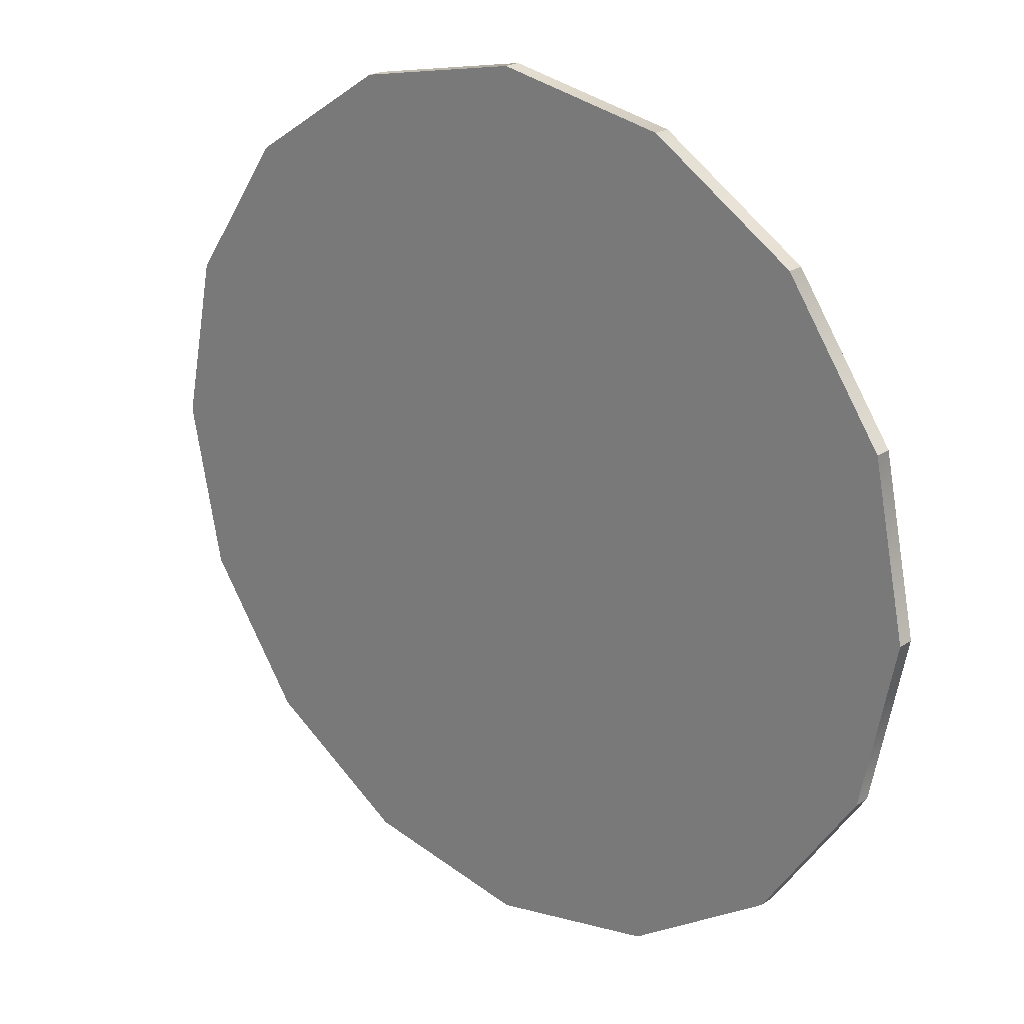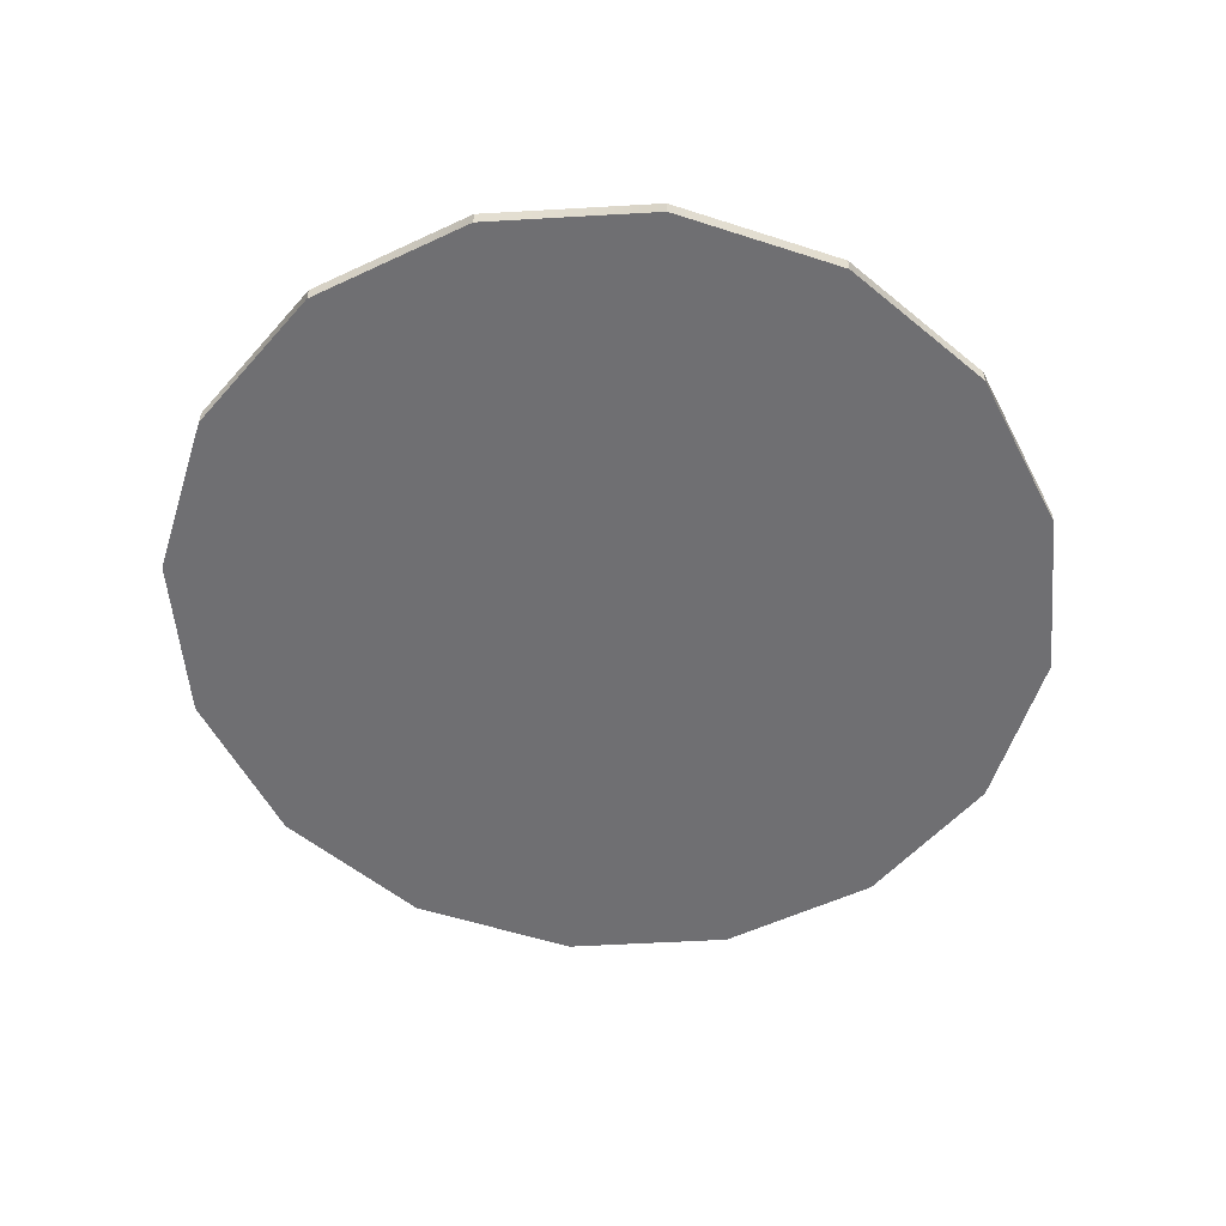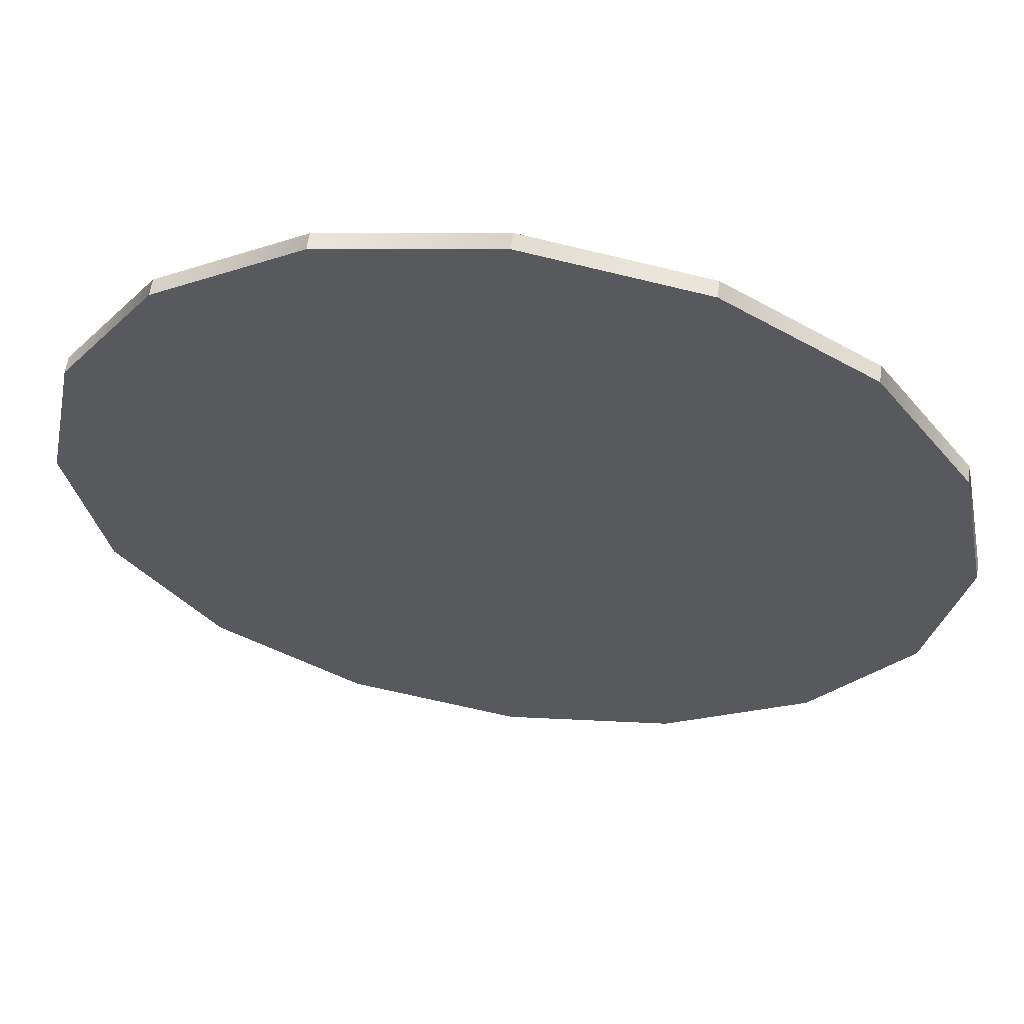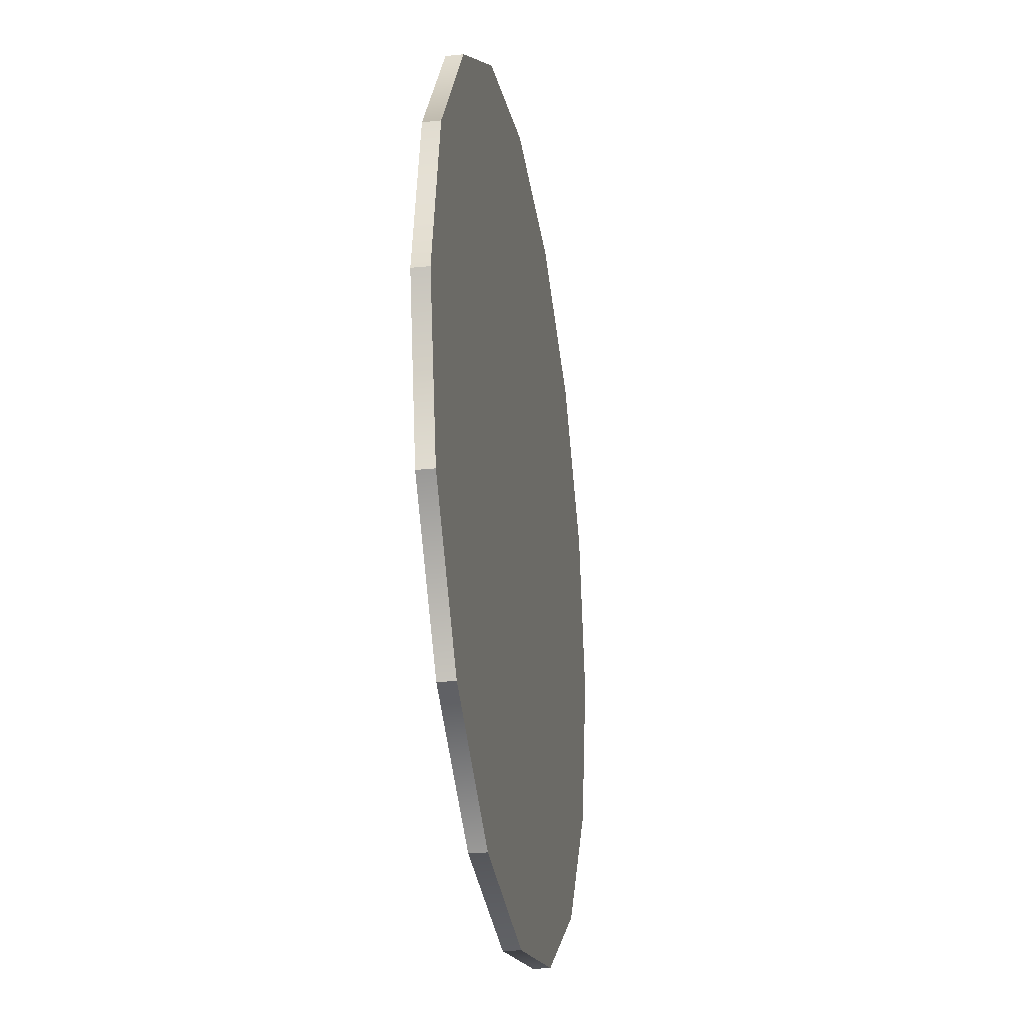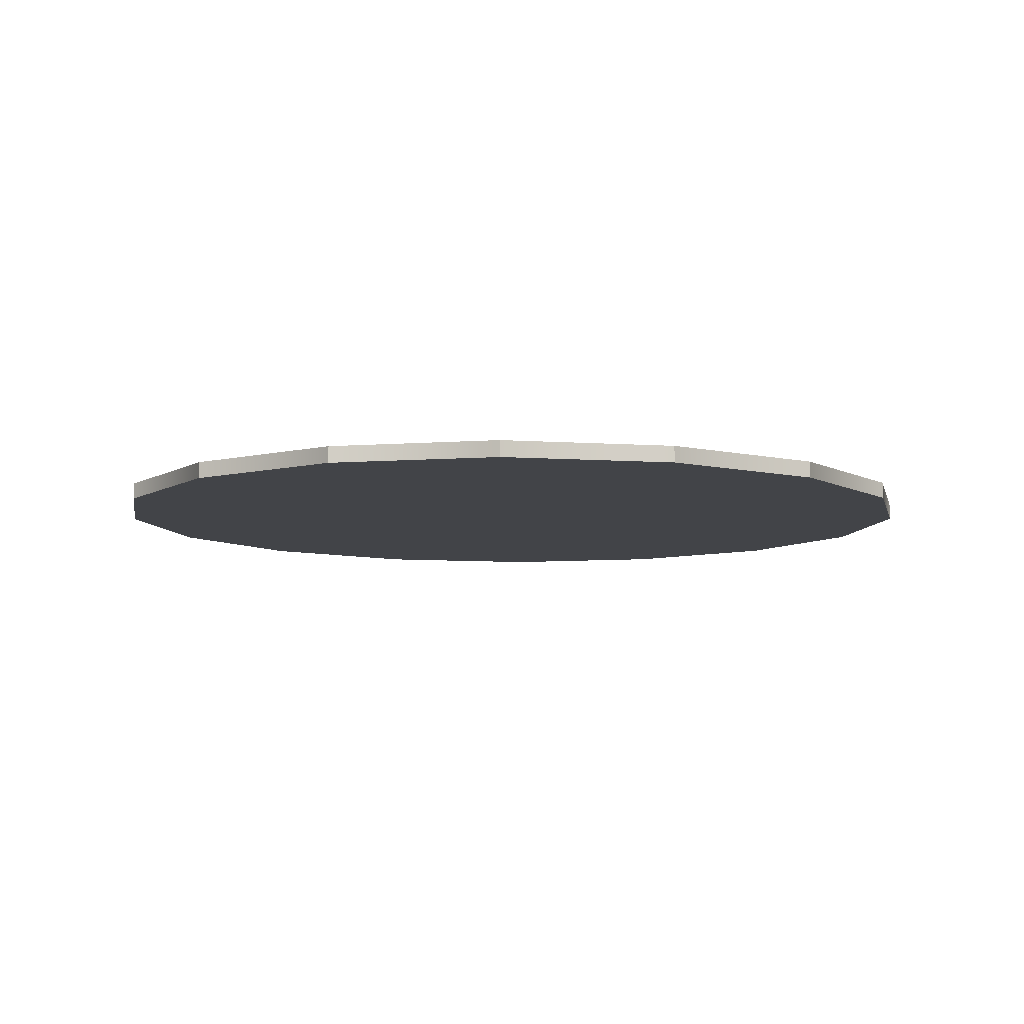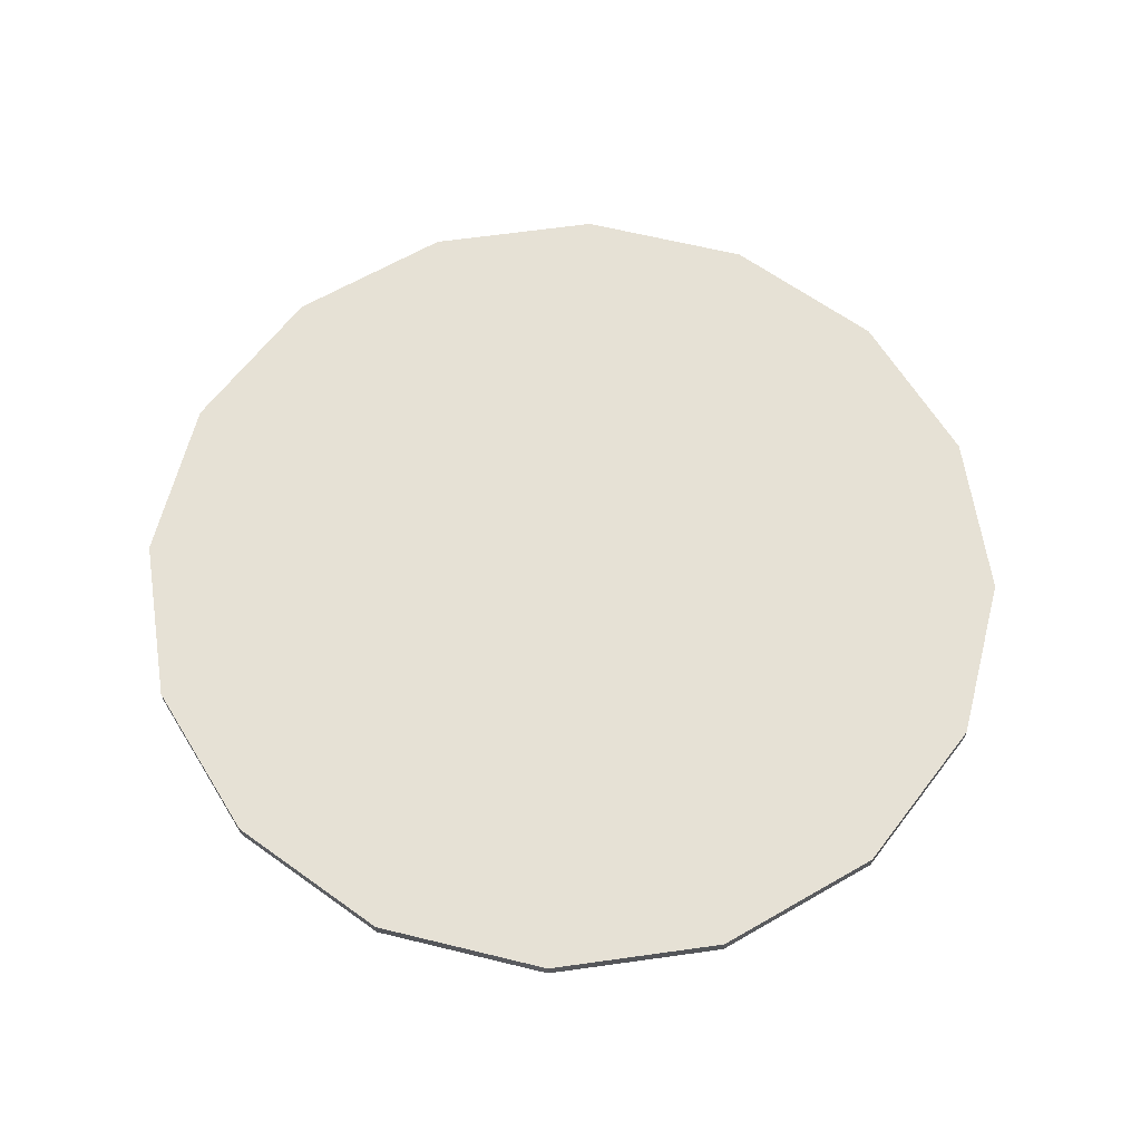
<metadata>
{"format":"obj","ext":"obj","renderer":"f3d","projection":"perspective","resolution":1024,"background":"white","views":[{"elev":22.5,"azim":41.2,"up":"+Y"},{"elev":-54.7,"azim":-52.0,"up":"+Z"},{"elev":59.5,"azim":8.2,"up":"+Y"},{"elev":-26.6,"azim":99.5,"up":"+Y"},{"elev":-8.1,"azim":-21.6,"up":"+Z"},{"elev":64.3,"azim":-177.1,"up":"+Z"}]}
</metadata>
<code>
o Fp207_SidetableSideTable_207_0_GeomSubset_0
v 0.3288 0.1387 0.1779
v 0.3558 0.0067 0.1779
v 0.3288 -0.1253 0.1779
v 0.2519 0.2507 0.1779
v 0.2519 -0.2373 0.1779
v 0.1367 0.3254 0.1779
v 0.1367 -0.312 0.1779
v 0.000838 0.3517 0.1779
v 0.000838 -0.3383 0.1779
v -0.135 0.3254 0.1779
v -0.135 -0.312 0.1779
v -0.2502 0.2507 0.1779
v -0.2502 -0.2373 0.1779
v -0.3271 0.1387 0.1779
v -0.3271 -0.1253 0.1779
v -0.3542 0.0067 0.1779
v 0.3558 0.0067 0.1911
v 0.3288 -0.1253 0.1911
v 0.2519 -0.2373 0.1911
v 0.3288 0.1387 0.1911
v 0.2519 0.2507 0.1911
v 0.1367 -0.312 0.1911
v 0.000838 -0.3383 0.1911
v -0.135 -0.312 0.1911
v -0.2502 -0.2373 0.1911
v -0.3271 -0.1253 0.1911
v -0.3542 0.0067 0.1911
v -0.3271 0.1387 0.1911
v -0.2502 0.2507 0.1911
v -0.135 0.3254 0.1911
v 0.000838 0.3517 0.1911
v 0.1367 0.3254 0.1911
v 0.3474 0.1466 0.201
v 0.376 0.0067 0.201
v 0.376 0.006701 0.168
v 0.3474 0.1466 0.168
v 0.266 0.2651 0.201
v 0.266 0.2651 0.168
v 0.3474 -0.1332 0.168
v 0.3474 -0.1332 0.201
v 0.266 -0.2517 0.168
v 0.266 -0.2517 0.201
v 0.1442 0.3442 0.201
v 0.1442 0.3442 0.168
v 0.000838 0.3719 0.201
v 0.000838 0.3719 0.168
v -0.1426 0.3442 0.201
v -0.1426 0.3442 0.168
v -0.2643 0.2651 0.201
v -0.2643 0.2651 0.168
v -0.3457 0.1466 0.201
v -0.3457 0.1466 0.168
v -0.3744 0.0067 0.201
v -0.3744 0.0067 0.168
v -0.3457 -0.1332 0.201
v -0.3457 -0.1332 0.168
v -0.2643 -0.2517 0.201
v -0.2643 -0.2517 0.168
v -0.1426 -0.3308 0.201
v -0.1426 -0.3308 0.168
v 0.000838 -0.3585 0.201
v 0.000838 -0.3585 0.168
v 0.1442 -0.3308 0.201
v 0.1442 -0.3308 0.168
v 0.3288 -0.1253 0.168
v 0.3558 0.0067 0.168
v 0.2519 -0.2373 0.168
v 0.1367 -0.312 0.168
v 0.000838 -0.3383 0.168
v -0.135 -0.312 0.168
v -0.2502 -0.2373 0.168
v -0.3271 -0.1253 0.168
v -0.3542 0.0067 0.168
v -0.3271 0.1387 0.168
v -0.2502 0.2507 0.168
v -0.135 0.3254 0.168
v 0.000838 0.3517 0.168
v 0.1367 0.3254 0.168
v 0.2519 0.2507 0.168
v 0.3288 0.1387 0.168
v 0.3558 0.0067 0.201
v 0.3288 -0.1253 0.201
v 0.2519 -0.2373 0.201
v 0.1367 -0.312 0.201
v 0.000838 -0.3383 0.201
v -0.135 -0.312 0.201
v -0.2502 -0.2373 0.201
v -0.3271 -0.1253 0.201
v -0.3542 0.0067 0.201
v -0.3271 0.1387 0.201
v -0.2502 0.2507 0.201
v -0.135 0.3254 0.201
v 0.000838 0.3517 0.201
v 0.1367 0.3254 0.201
v 0.2519 0.2507 0.201
v 0.3288 0.1387 0.201
v 0.01514 -0.3196 -0.2318
v -0.01346 -0.3196 -0.2318
v -0.01346 -0.337 -0.2348
v 0.01514 -0.337 -0.2348
v 0.01484 -0.3543 0.174
v 0.01484 -0.3718 0.1035
v 0.01484 -0.3548 0.1035
v 0.01484 -0.3373 0.174
v 0.01494 -0.3547 -0.003984
v 0.01494 -0.3719 -0.003984
v 0.01504 -0.3326 -0.06638
v 0.01504 -0.35 -0.06638
v 0.01504 -0.2934 -0.1352
v 0.01504 -0.3092 -0.1427
v 0.01504 -0.2587 -0.1825
v 0.01504 -0.2744 -0.19
v 0.01514 -0.2457 -0.2348
v 0.01514 -0.2631 -0.2373
v 0.01514 -0.254 -0.2585
v 0.01514 -0.2699 -0.251
v 0.01514 -0.2731 -0.28
v 0.01514 -0.2797 -0.2636
v 0.01514 -0.3024 -0.2806
v 0.01514 -0.3027 -0.263
v 0.01514 -0.3292 -0.2592
v 0.01514 -0.316 -0.2475
v -0.01316 -0.3548 0.1035
v -0.01316 -0.3373 0.174
v -0.01326 -0.3547 -0.003984
v -0.01336 -0.3326 -0.06638
v -0.01336 -0.2934 -0.1352
v -0.01336 -0.2587 -0.1825
v -0.01346 -0.2457 -0.2348
v -0.01346 -0.254 -0.2585
v -0.01346 -0.2731 -0.28
v -0.01316 -0.3718 0.1035
v -0.01316 -0.3543 0.174
v -0.01326 -0.3719 -0.003984
v -0.01336 -0.35 -0.06638
v -0.01336 -0.3092 -0.1427
v -0.01336 -0.2744 -0.19
v -0.01346 -0.2631 -0.2373
v -0.01346 -0.2699 -0.251
v -0.01346 -0.2797 -0.2636
v -0.01346 -0.3027 -0.263
v -0.01346 -0.3024 -0.2806
v -0.01346 -0.316 -0.2475
v -0.01346 -0.3292 -0.2592
v 0.3086 0.1457 -0.2318
v 0.32 0.1194 -0.2318
v 0.3359 0.1264 -0.2348
v 0.3245 0.1526 -0.2348
v 0.3405 0.1592 0.174
v 0.3566 0.1662 0.1035
v 0.341 0.1594 0.1035
v 0.3249 0.1524 0.174
v 0.3408 0.1595 -0.003984
v 0.3566 0.1663 -0.003984
v 0.3205 0.1508 -0.06638
v 0.3365 0.1577 -0.06638
v 0.2846 0.1351 -0.1352
v 0.299 0.1414 -0.1427
v 0.2528 0.1213 -0.1825
v 0.2672 0.1276 -0.19
v 0.2408 0.1162 -0.2348
v 0.2568 0.1232 -0.2373
v 0.2484 0.1195 -0.2585
v 0.263 0.1259 -0.251
v 0.2659 0.1271 -0.28
v 0.2719 0.1297 -0.2636
v 0.2928 0.1388 -0.2806
v 0.293 0.1389 -0.263
v 0.3174 0.1495 -0.2592
v 0.3053 0.1442 -0.2475
v 0.3521 0.1337 0.1035
v 0.3361 0.1268 0.174
v 0.3521 0.1336 -0.003984
v 0.3318 0.1247 -0.06638
v 0.2959 0.1091 -0.1352
v 0.2641 0.09525 -0.1825
v 0.2522 0.08997 -0.2348
v 0.2598 0.09328 -0.2585
v 0.2773 0.1009 -0.28
v 0.3677 0.1405 0.1035
v 0.3517 0.1335 0.174
v 0.3678 0.1405 -0.003984
v 0.3478 0.1316 -0.06638
v 0.3103 0.1154 -0.1427
v 0.2785 0.1015 -0.19
v 0.2682 0.09693 -0.2373
v 0.2744 0.09964 -0.251
v 0.2834 0.1035 -0.2636
v 0.3044 0.1127 -0.263
v 0.3042 0.1126 -0.2806
v 0.3167 0.118 -0.2475
v 0.3288 0.1233 -0.2592
v -0.3182 0.1199 -0.2318
v -0.3075 0.1464 -0.2318
v -0.3235 0.1529 -0.2348
v -0.3343 0.1264 -0.2348
v -0.3502 0.1332 0.174
v -0.3664 0.1397 0.1035
v -0.3507 0.1334 0.1035
v -0.3345 0.1268 0.174
v -0.3506 0.1332 -0.003984
v -0.3666 0.1397 -0.003984
v -0.3302 0.1249 -0.06638
v -0.3463 0.1314 -0.06638
v -0.2939 0.1102 -0.1352
v -0.3084 0.1161 -0.1427
v -0.2617 0.0972 -0.1825
v -0.2762 0.1031 -0.19
v -0.2497 0.09224 -0.2348
v -0.2658 0.09876 -0.2373
v -0.2573 0.09534 -0.2585
v -0.2721 0.1013 -0.251
v -0.275 0.1025 -0.28
v -0.2811 0.105 -0.2636
v -0.3022 0.1135 -0.2806
v -0.3025 0.1136 -0.263
v -0.327 0.1235 -0.2592
v -0.3148 0.1186 -0.2475
v -0.3402 0.1593 0.1035
v -0.324 0.1528 0.174
v -0.3401 0.1594 -0.003984
v -0.3195 0.1512 -0.06638
v -0.2832 0.1365 -0.1352
v -0.251 0.1235 -0.1825
v -0.2389 0.1188 -0.2348
v -0.2466 0.1219 -0.2585
v -0.2643 0.129 -0.28
v -0.3559 0.1657 0.1035
v -0.3397 0.1592 0.174
v -0.356 0.1658 -0.003984
v -0.3357 0.1577 -0.06638
v -0.2978 0.1424 -0.1427
v -0.2656 0.1294 -0.19
v -0.2551 0.1253 -0.2373
v -0.2614 0.1278 -0.251
v -0.2704 0.1315 -0.2636
v -0.2917 0.1401 -0.263
v -0.2915 0.14 -0.2806
v -0.3041 0.1451 -0.2475
v -0.3163 0.15 -0.2592
f 1 3 2
f 3 1 4
f 3 4 5
f 5 4 6
f 5 6 7
f 7 6 8
f 7 8 9
f 9 8 10
f 9 10 11
f 11 10 12
f 11 12 13
f 13 12 14
f 13 14 15
f 15 14 16
f 17 3 18
f 17 2 3
f 18 3 5
f 18 5 19
f 20 2 17
f 20 1 2
f 21 1 20
f 21 4 1
f 19 7 22
f 19 5 7
f 22 7 9
f 22 9 23
f 23 9 11
f 23 11 24
f 24 11 13
f 24 13 25
f 25 15 26
f 25 13 15
f 26 15 16
f 26 16 27
f 27 16 14
f 27 14 28
f 28 14 12
f 28 12 29
f 29 10 30
f 29 12 10
f 30 10 8
f 30 8 31
f 31 8 6
f 31 6 32
f 32 6 4
f 32 4 21
f 18 20 17
f 20 18 19
f 20 19 21
f 21 19 22
f 21 22 32
f 32 22 23
f 32 23 31
f 31 23 24
f 31 24 30
f 30 24 25
f 30 25 29
f 29 25 26
f 29 26 28
f 28 26 27

</code>
